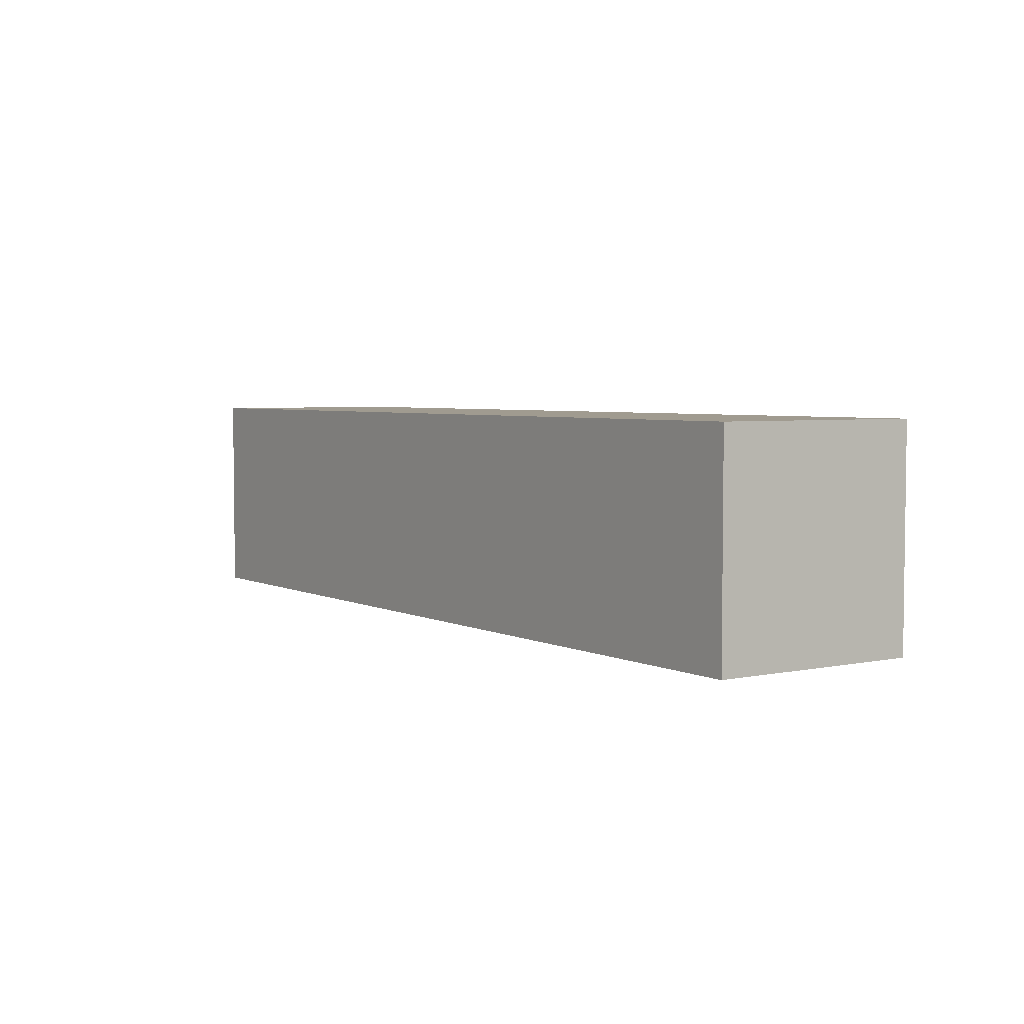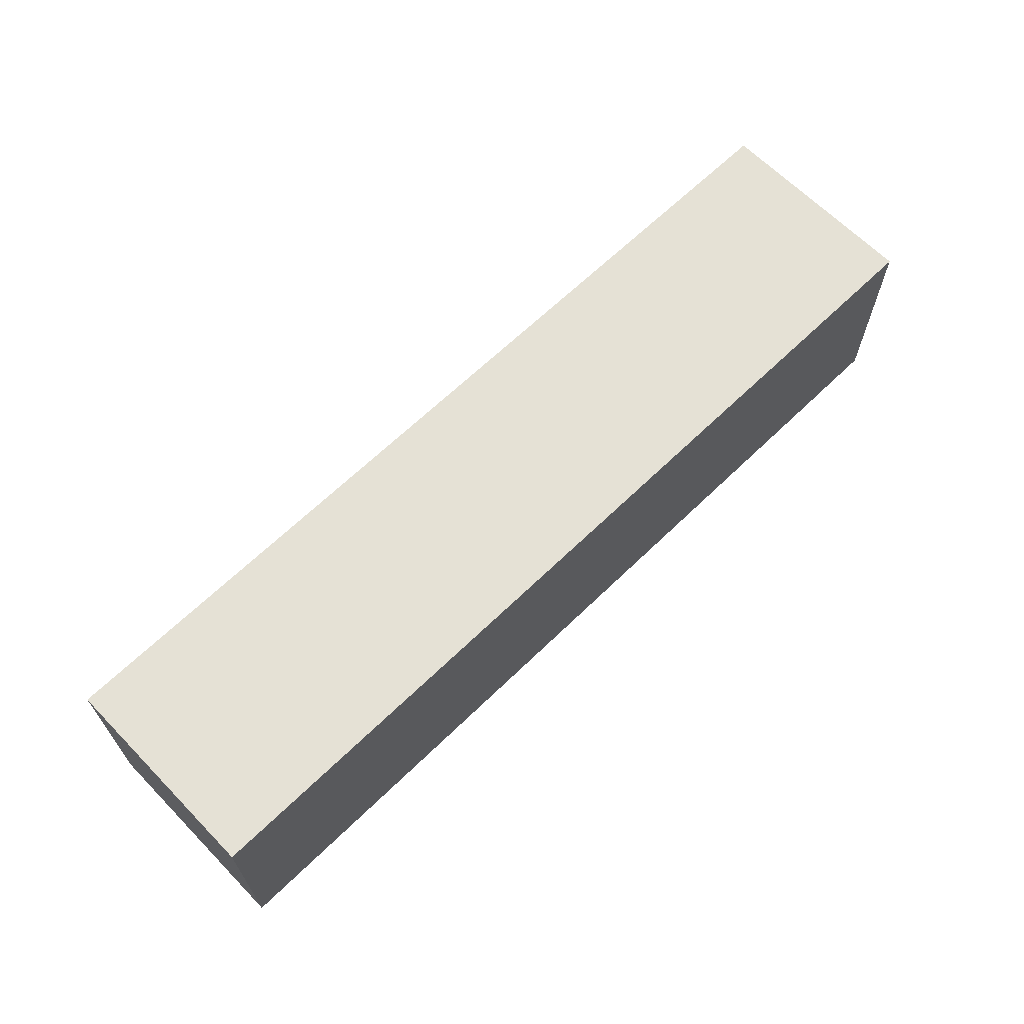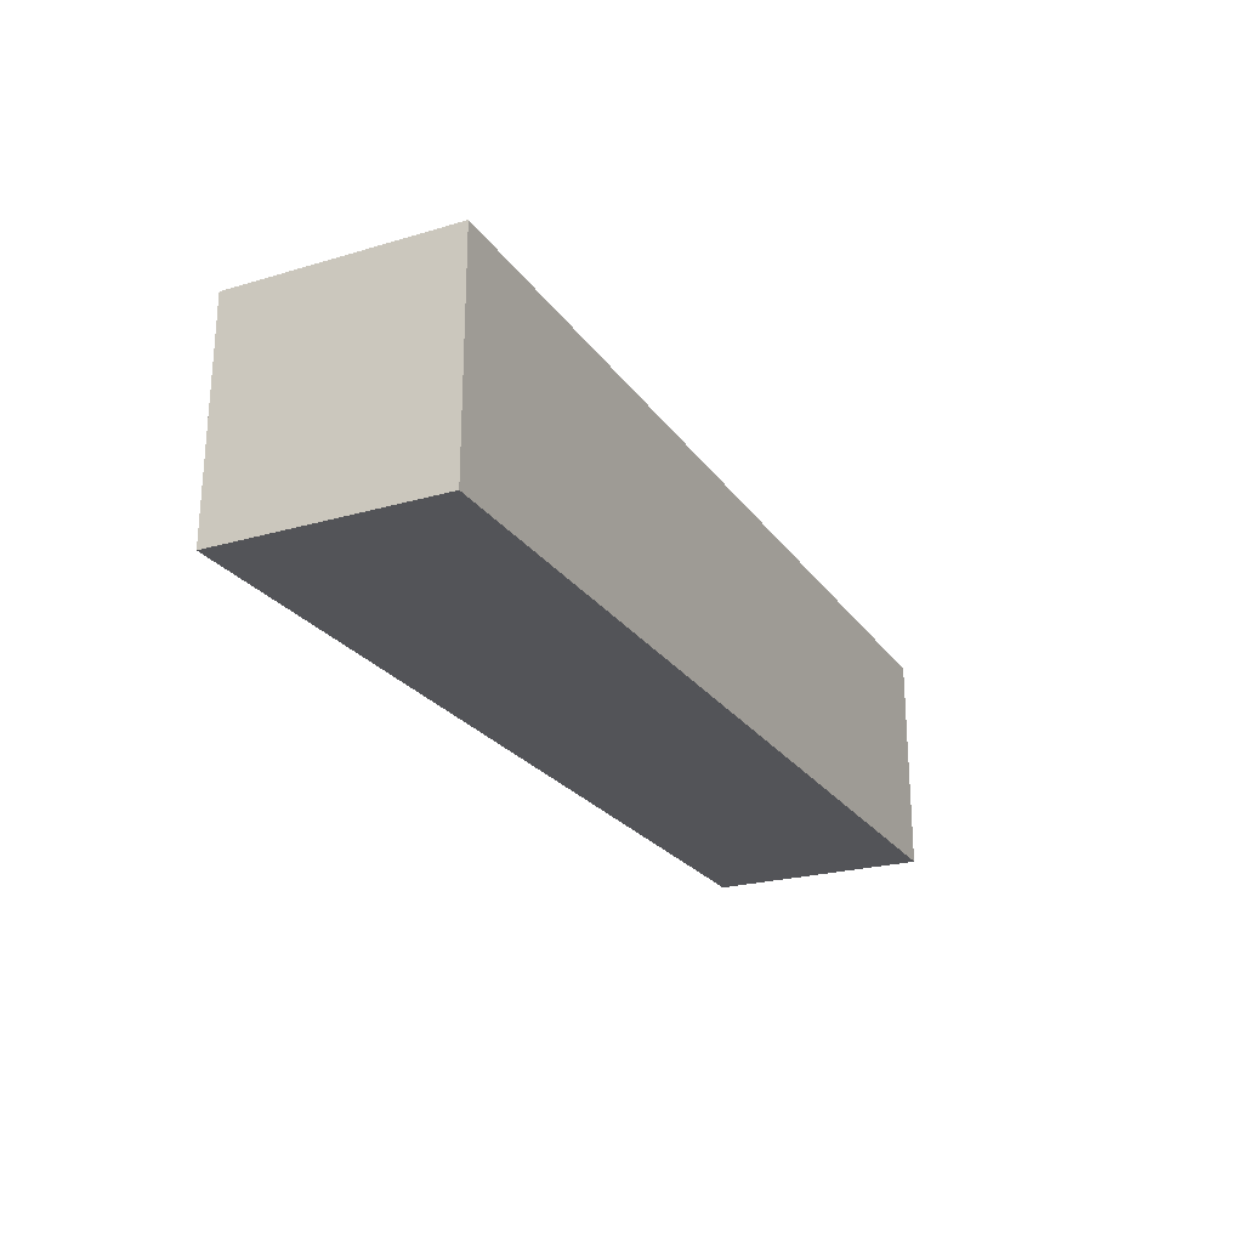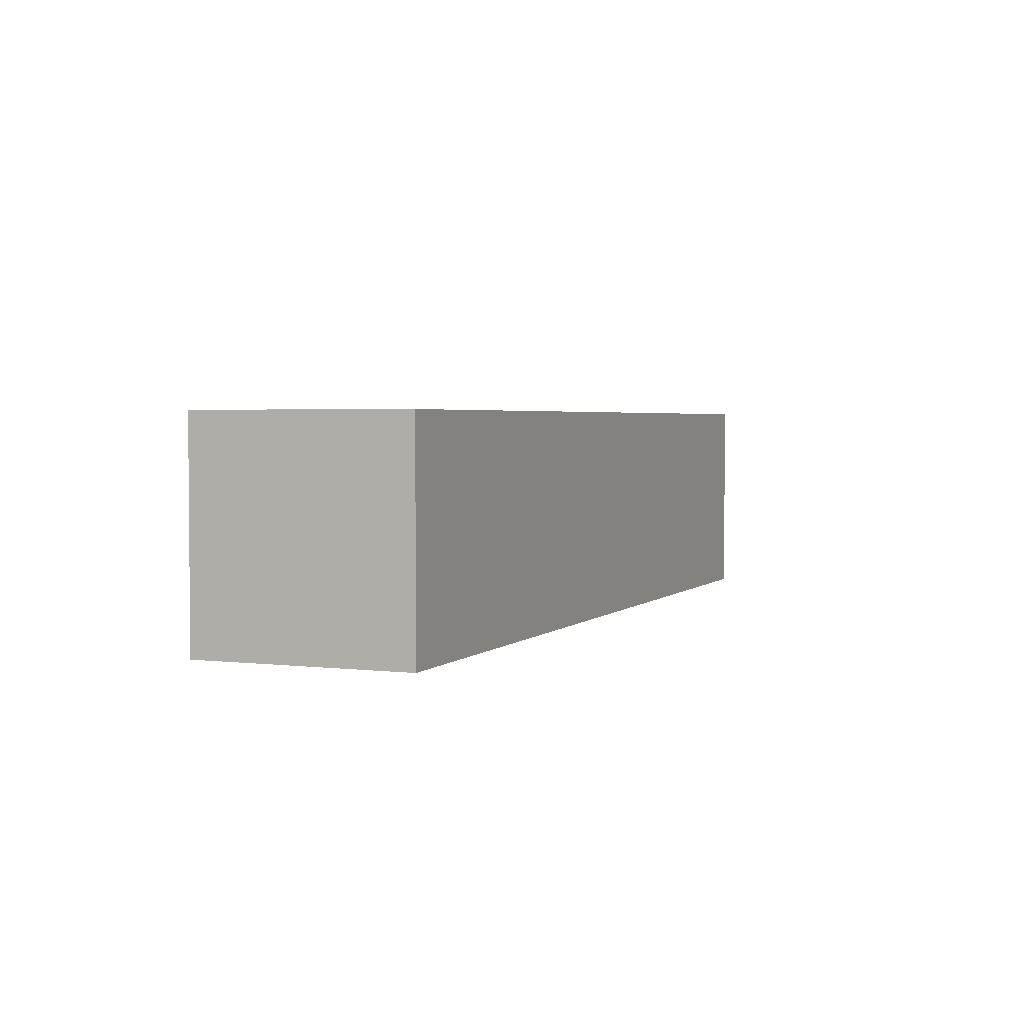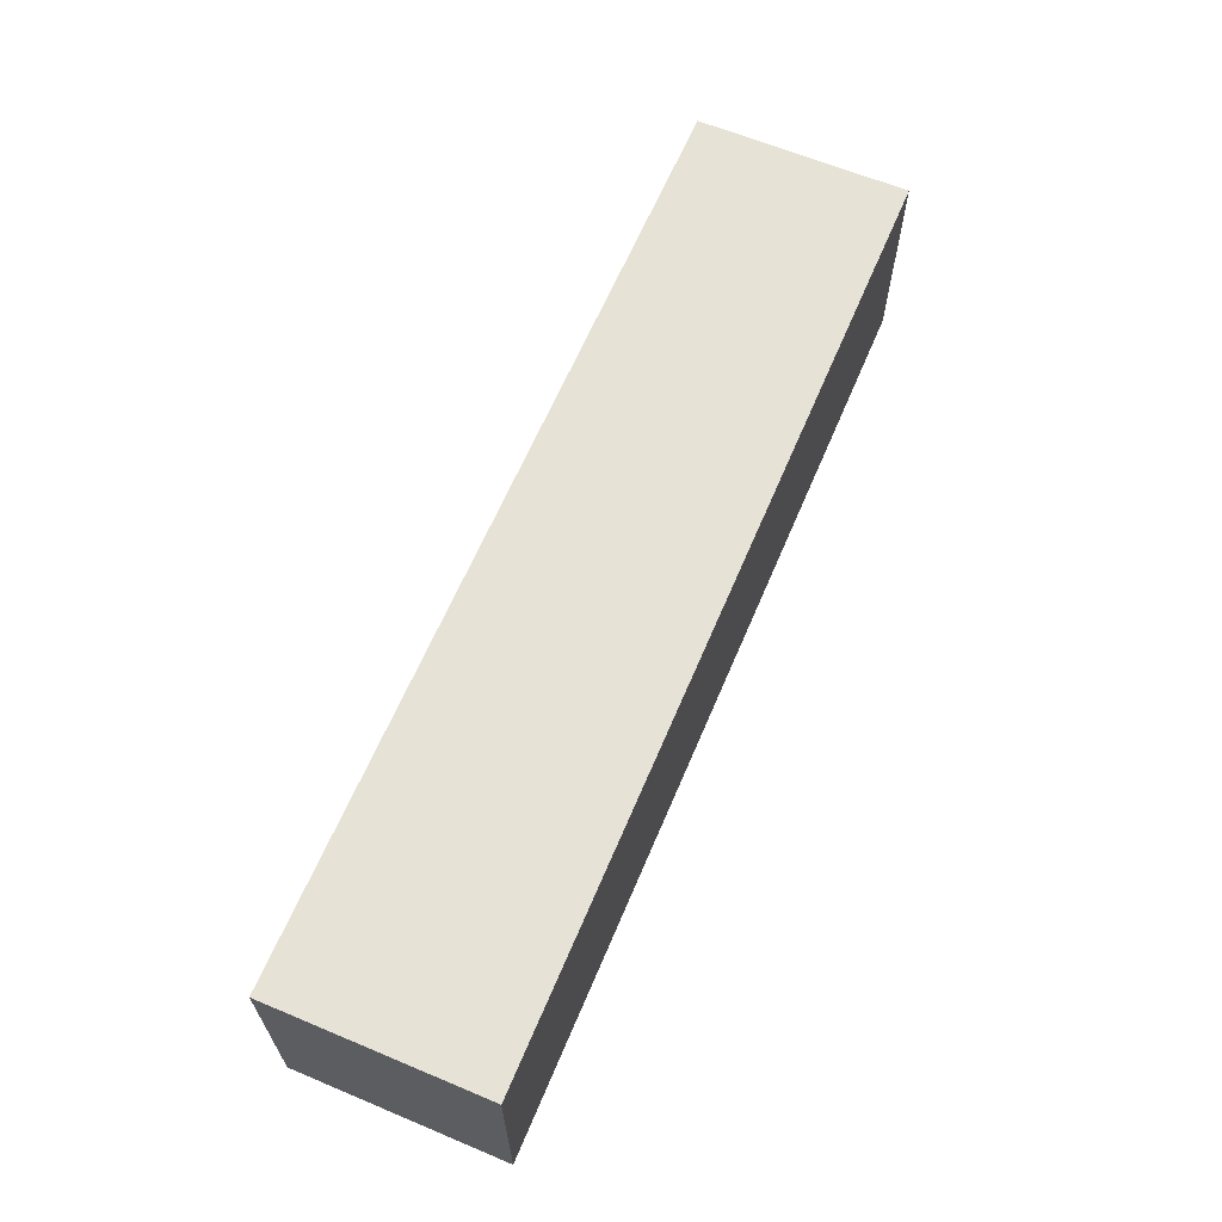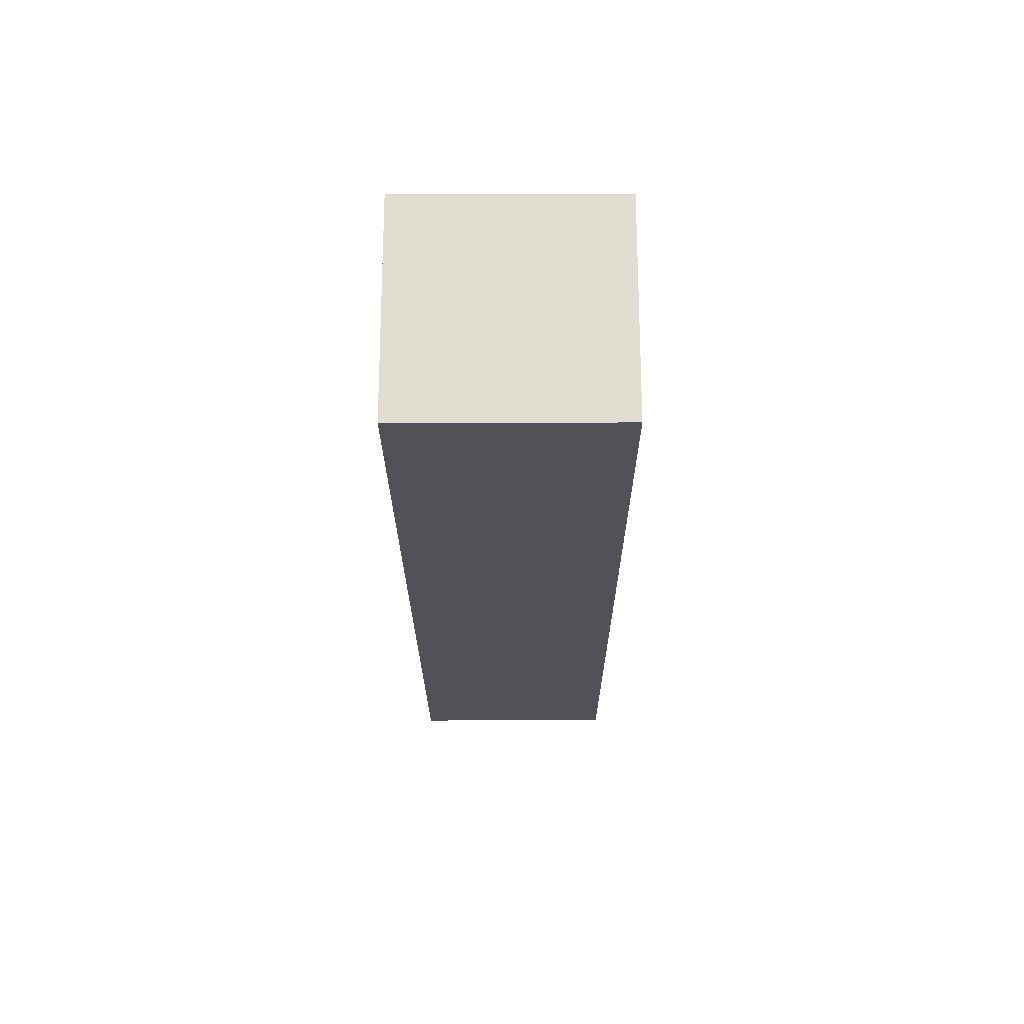
<metadata>
{"format":"obj","ext":"obj","renderer":"f3d","projection":"perspective","resolution":1024,"background":"white","views":[{"elev":4.2,"azim":55.8,"up":"+Z"},{"elev":65.0,"azim":-44.3,"up":"+Z"},{"elev":-23.5,"azim":-64.0,"up":"+Z"},{"elev":2.9,"azim":112.3,"up":"+Y"},{"elev":63.4,"azim":112.9,"up":"+Z"},{"elev":-21.6,"azim":-89.8,"up":"+Z"}]}
</metadata>
<code>
v -27.14 -6.226 14.35
v 27.14 -6.226 14.35
v -27.14 6.226 14.35
v 27.14 6.226 14.35
v -27.14 6.226 1.899
v 27.14 6.226 1.899
v -27.14 -6.226 1.899
v 27.14 -6.226 1.899
v 0 6.226 14.35
v 0 6.226 1.899
v 0 -6.226 1.899
v 0 -6.226 14.35
f 1 12 9 3
f 3 9 10 5
f 5 10 11 7
f 7 11 12 1
f 2 8 6 4
f 7 1 3 5
f 9 4 6 10
f 11 10 6 8
f 12 11 8 2
f 9 12 2 4

</code>
